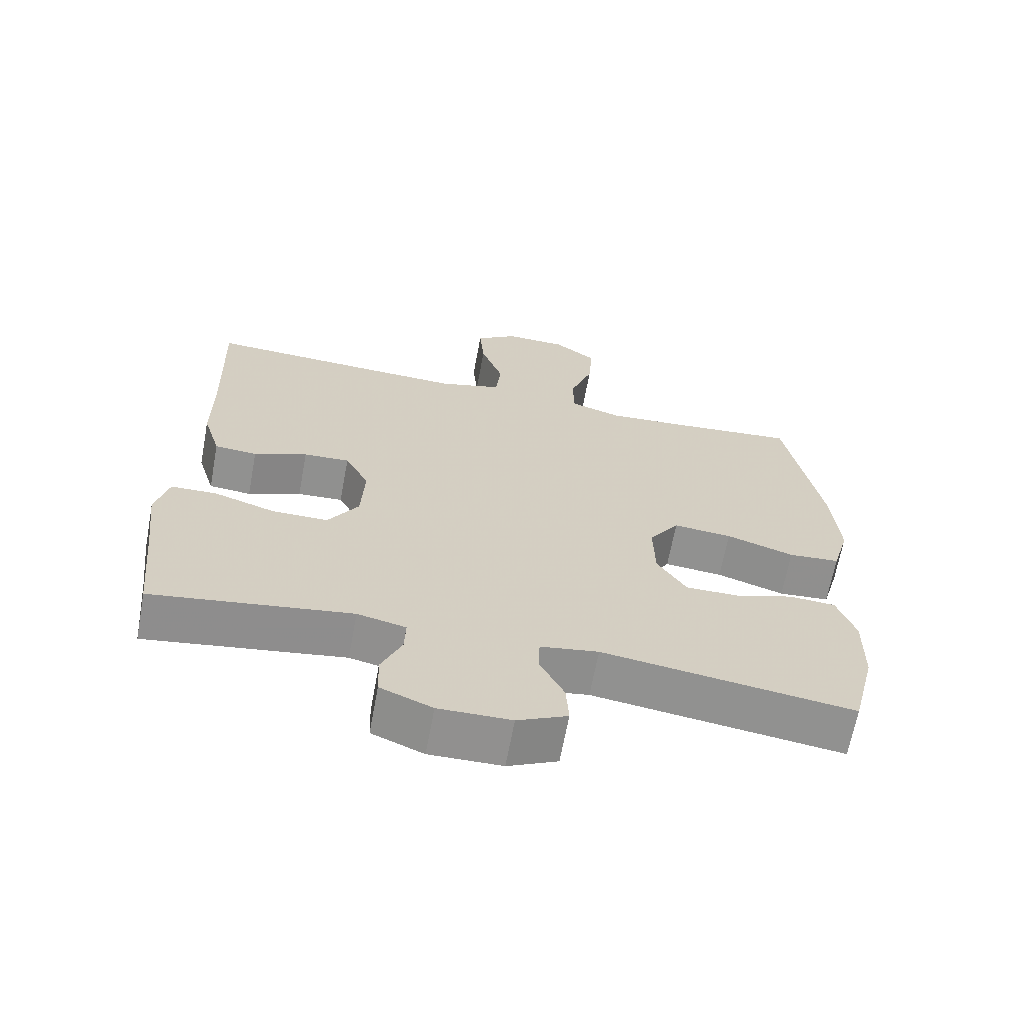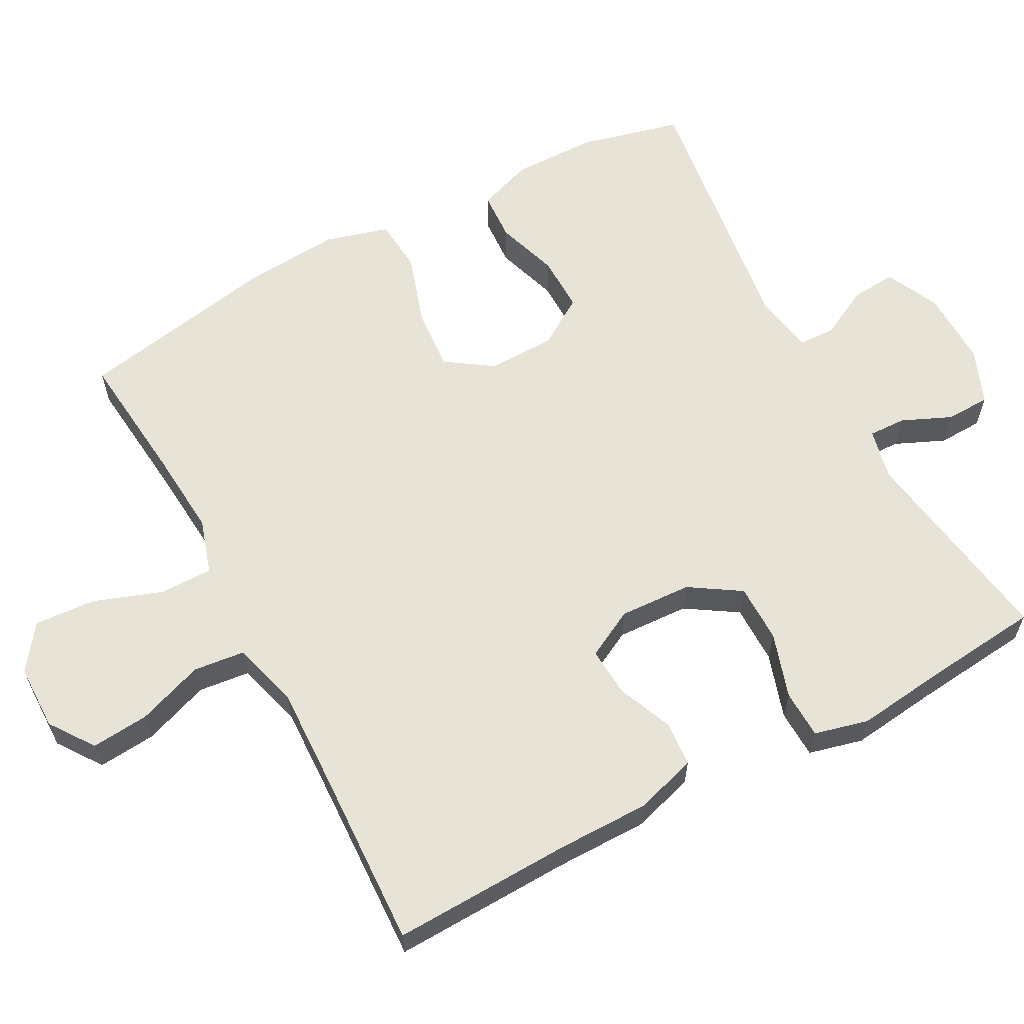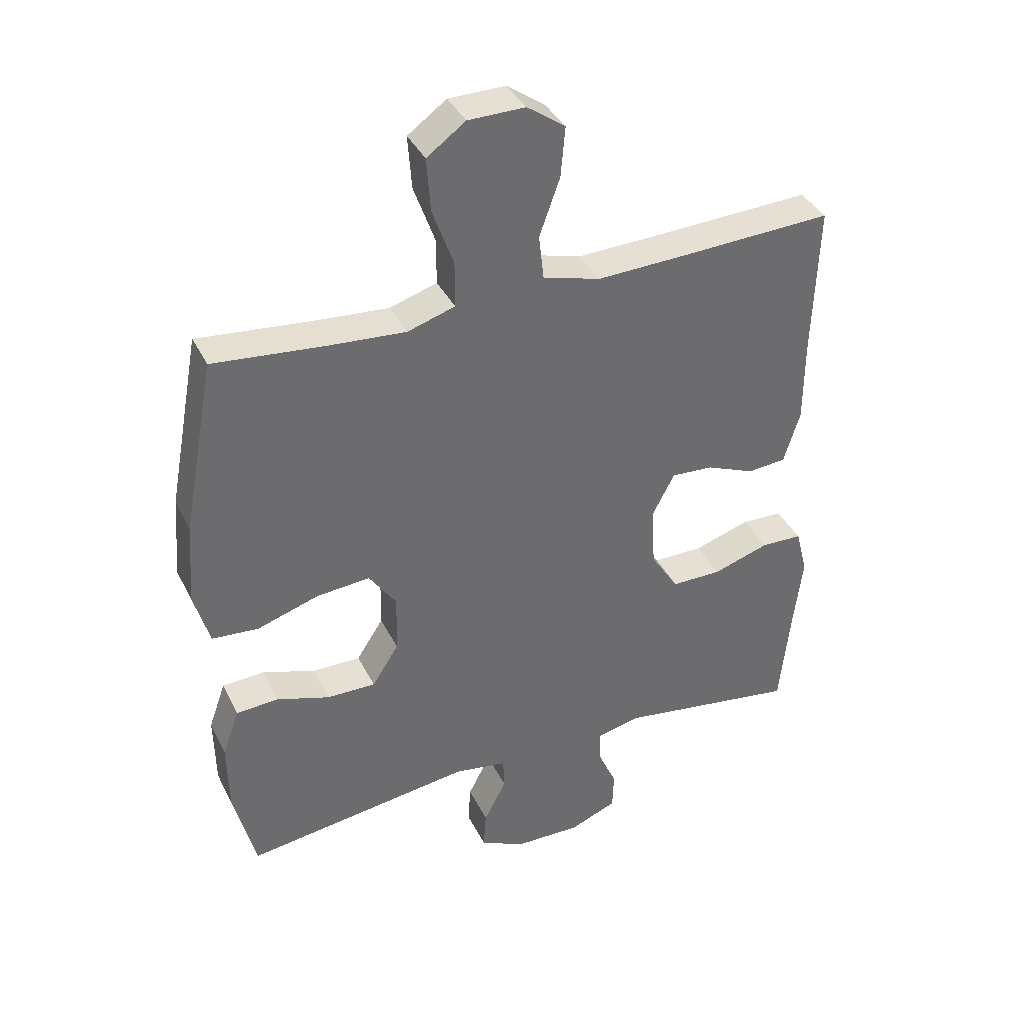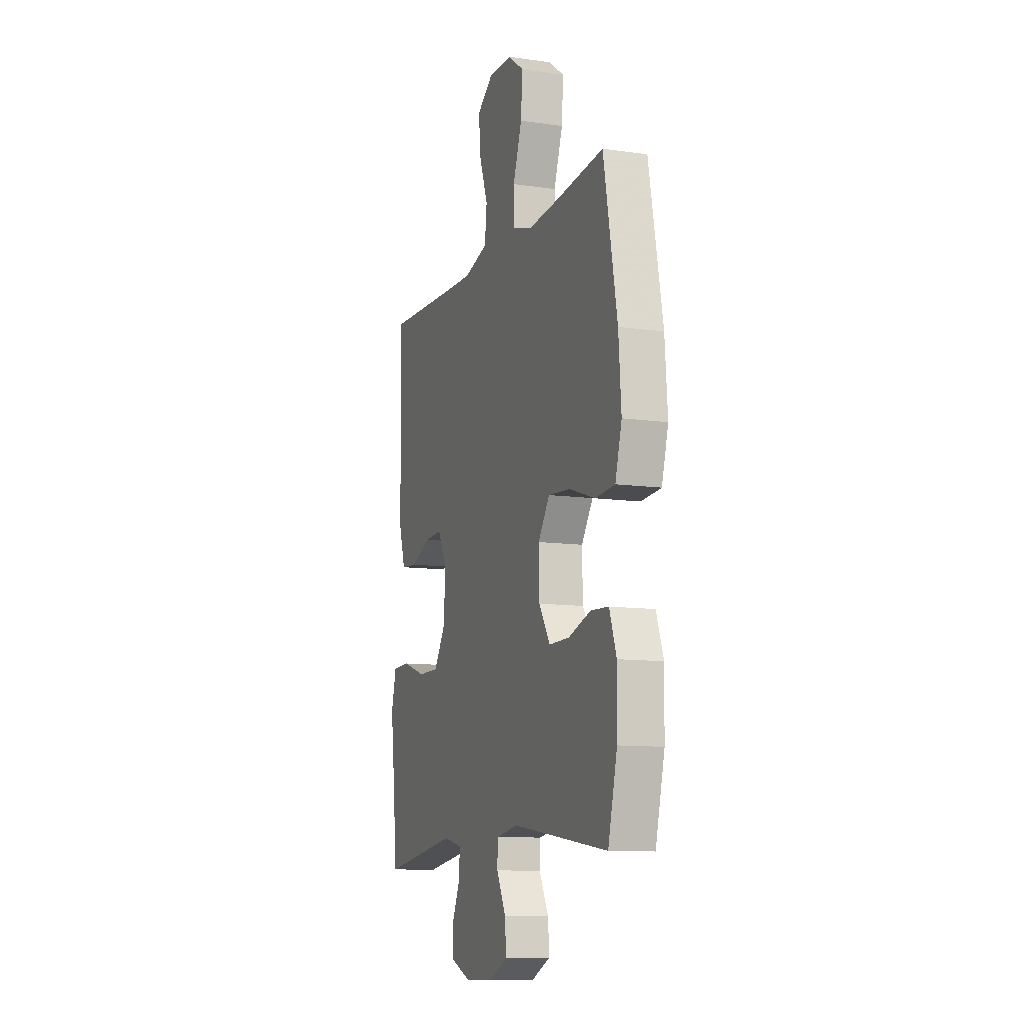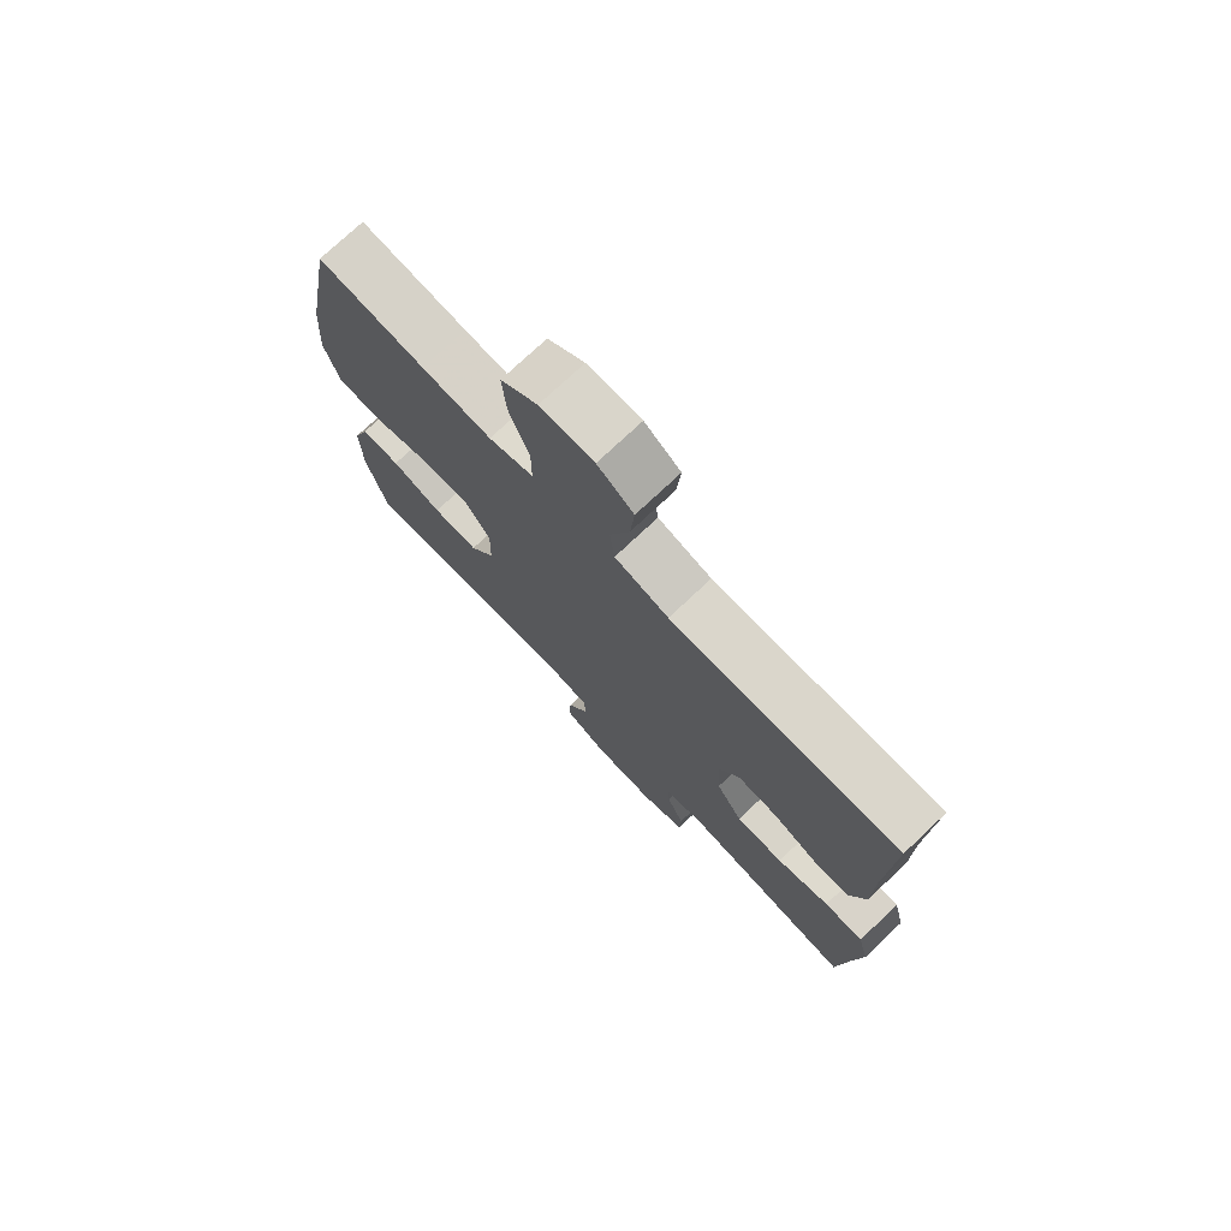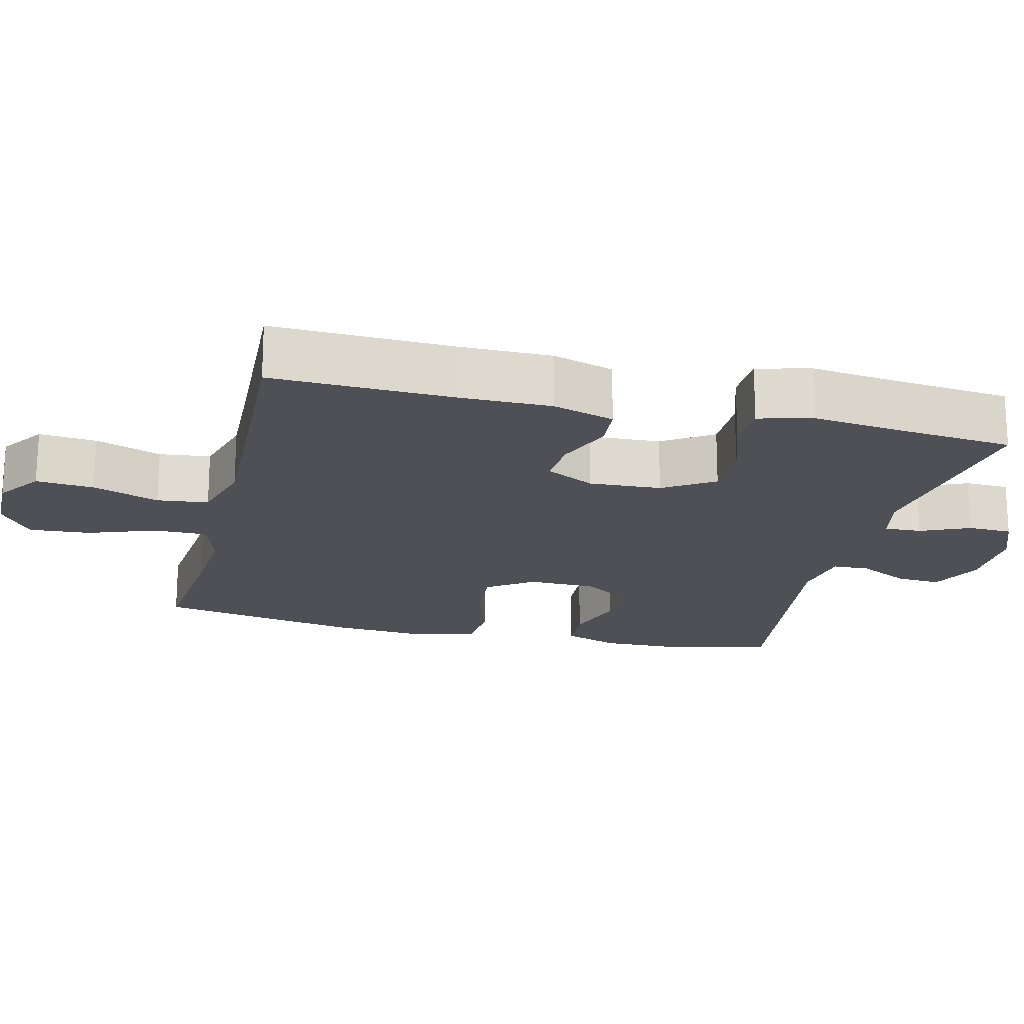
<metadata>
{"format":"obj","ext":"obj","renderer":"f3d","projection":"perspective","resolution":1024,"background":"white","views":[{"elev":-65.8,"azim":169.5,"up":"+Z"},{"elev":61.5,"azim":61.7,"up":"+Y"},{"elev":38.1,"azim":-24.1,"up":"+Z"},{"elev":-10.7,"azim":-109.7,"up":"+Z"},{"elev":75.1,"azim":46.7,"up":"+Z"},{"elev":-19.3,"azim":76.4,"up":"+Y"}]}
</metadata>
<code>
v 0.5 0.07 0.5
v 0.492 0.07 0.253
v 0.492 0.07 0.123
v 0.466 0.07 0.038
v 0.404 0.07 0.033
v 0.326 0.07 0.065
v 0.259 0.07 0.069
v 0.224 0.07 0.002
v 0.229 0.07 -0.098
v 0.274 0.07 -0.168
v 0.355 0.07 -0.168
v 0.445 0.07 -0.139
v 0.512 0.07 -0.141
v 0.531 0.07 -0.216
v 0.517 0.07 -0.333
v 0.5 0.07 -0.5
v 0.21 0.07 -0.456
v 0.139 0.07 -0.472
v 0.141 0.07 -0.524
v 0.171 0.07 -0.592
v 0.169 0.07 -0.653
v 0.093 0.07 -0.684
v -0.013 0.07 -0.682
v -0.086 0.07 -0.647
v -0.082 0.07 -0.585
v -0.046 0.07 -0.515
v -0.048 0.07 -0.464
v -0.133 0.07 -0.45
v -0.5 0.07 -0.5
v -0.535 0.07 -0.36
v -0.537 0.07 -0.243
v -0.51 0.07 -0.167
v -0.442 0.07 -0.163
v -0.356 0.07 -0.191
v -0.278 0.07 -0.192
v -0.235 0.07 -0.125
v -0.233 0.07 -0.031
v -0.277 0.07 0.033
v -0.363 0.07 0.026
v -0.462 0.07 -0.006
v -0.537 0.07 0
v -0.562 0.07 0.088
v -0.552 0.07 0.221
v -0.5 0.07 0.5
v -0.317 0.07 0.482
v -0.198 0.07 0.473
v -0.122 0.07 0.497
v -0.122 0.07 0.57
v -0.156 0.07 0.665
v -0.162 0.07 0.75
v -0.1 0.07 0.795
v -0.009 0.07 0.796
v 0.052 0.07 0.753
v 0.045 0.07 0.673
v 0.012 0.07 0.581
v 0.02 0.07 0.51
v 0.112 0.07 0.484
v 0.251 0.07 0.489
v 0.5 0 0.5
v 0.492 0 0.253
v 0.492 0 0.123
v 0.466 0 0.038
v 0.404 0 0.033
v 0.326 0 0.065
v 0.259 0 0.069
v 0.224 0 0.002
v 0.229 0 -0.098
v 0.274 0 -0.168
v 0.355 0 -0.168
v 0.445 0 -0.139
v 0.512 0 -0.141
v 0.531 0 -0.216
v 0.517 0 -0.333
v 0.5 0 -0.5
v 0.21 0 -0.456
v 0.139 0 -0.472
v 0.141 0 -0.524
v 0.171 0 -0.592
v 0.169 0 -0.653
v 0.093 0 -0.684
v -0.013 0 -0.682
v -0.086 0 -0.647
v -0.082 0 -0.585
v -0.046 0 -0.515
v -0.048 0 -0.464
v -0.133 0 -0.45
v -0.5 0 -0.5
v -0.535 0 -0.36
v -0.537 0 -0.243
v -0.51 0 -0.167
v -0.442 0 -0.163
v -0.356 0 -0.191
v -0.278 0 -0.192
v -0.235 0 -0.125
v -0.233 0 -0.031
v -0.277 0 0.033
v -0.363 0 0.026
v -0.462 0 -0.006
v -0.537 0 0
v -0.562 0 0.088
v -0.552 0 0.221
v -0.5 0 0.5
v -0.317 0 0.482
v -0.198 0 0.473
v -0.122 0 0.497
v -0.122 0 0.57
v -0.156 0 0.665
v -0.162 0 0.75
v -0.1 0 0.795
v -0.009 0 0.796
v 0.052 0 0.753
v 0.045 0 0.673
v 0.012 0 0.581
v 0.02 0 0.51
v 0.112 0 0.484
v 0.251 0 0.489
f 53 54 55
f 52 53 55
f 51 52 55
f 50 51 55
f 49 50 55
f 48 49 55
f 47 48 55 56
f 46 47 56 57
f 43 44 45
f 42 43 45
f 41 42 45
f 40 41 45
f 39 40 45
f 38 39 45 46
f 37 38 46 57
f 32 33 34
f 31 32 34
f 30 31 34
f 29 30 34
f 28 29 34
f 27 28 34 35
f 24 25 26
f 23 24 26
f 22 23 26
f 21 22 26
f 20 21 26
f 19 20 26
f 18 19 26 27
f 27 35 36
f 18 27 36
f 17 18 36
f 13 14 15
f 12 13 15
f 11 12 15
f 15 16 17
f 11 15 17
f 10 11 17
f 4 5 6
f 3 4 6
f 2 3 6
f 2 6 7
f 1 2 7
f 58 1 7
f 57 58 7 8
f 37 57 8 9
f 17 36 37
f 10 17 37
f 9 10 37
f 113 112 111
f 113 111 110
f 113 110 109
f 113 109 108
f 113 108 107
f 113 107 106
f 114 113 106 105
f 115 114 105 104
f 103 102 101
f 103 101 100
f 103 100 99
f 103 99 98
f 103 98 97
f 104 103 97 96
f 115 104 96 95
f 92 91 90
f 92 90 89
f 92 89 88
f 92 88 87
f 92 87 86
f 93 92 86 85
f 84 83 82
f 84 82 81
f 84 81 80
f 84 80 79
f 84 79 78
f 84 78 77
f 85 84 77 76
f 94 93 85
f 94 85 76
f 94 76 75
f 73 72 71
f 73 71 70
f 73 70 69
f 75 74 73
f 75 73 69
f 75 69 68
f 64 63 62
f 64 62 61
f 64 61 60
f 65 64 60
f 65 60 59
f 65 59 116
f 66 65 116 115
f 67 66 115 95
f 95 94 75
f 95 75 68
f 95 68 67
f 1 59 60 2
f 2 60 61 3
f 3 61 62 4
f 4 62 63 5
f 5 63 64 6
f 6 64 65 7
f 7 65 66 8
f 8 66 67 9
f 9 67 68 10
f 10 68 69 11
f 11 69 70 12
f 12 70 71 13
f 13 71 72 14
f 14 72 73 15
f 15 73 74 16
f 16 74 75 17
f 17 75 76 18
f 18 76 77 19
f 19 77 78 20
f 20 78 79 21
f 21 79 80 22
f 22 80 81 23
f 23 81 82 24
f 24 82 83 25
f 25 83 84 26
f 26 84 85 27
f 27 85 86 28
f 28 86 87 29
f 29 87 88 30
f 30 88 89 31
f 31 89 90 32
f 32 90 91 33
f 33 91 92 34
f 34 92 93 35
f 35 93 94 36
f 36 94 95 37
f 37 95 96 38
f 38 96 97 39
f 39 97 98 40
f 40 98 99 41
f 41 99 100 42
f 42 100 101 43
f 43 101 102 44
f 44 102 103 45
f 45 103 104 46
f 46 104 105 47
f 47 105 106 48
f 48 106 107 49
f 49 107 108 50
f 50 108 109 51
f 51 109 110 52
f 52 110 111 53
f 53 111 112 54
f 54 112 113 55
f 55 113 114 56
f 56 114 115 57
f 57 115 116 58
f 58 116 59 1

</code>
